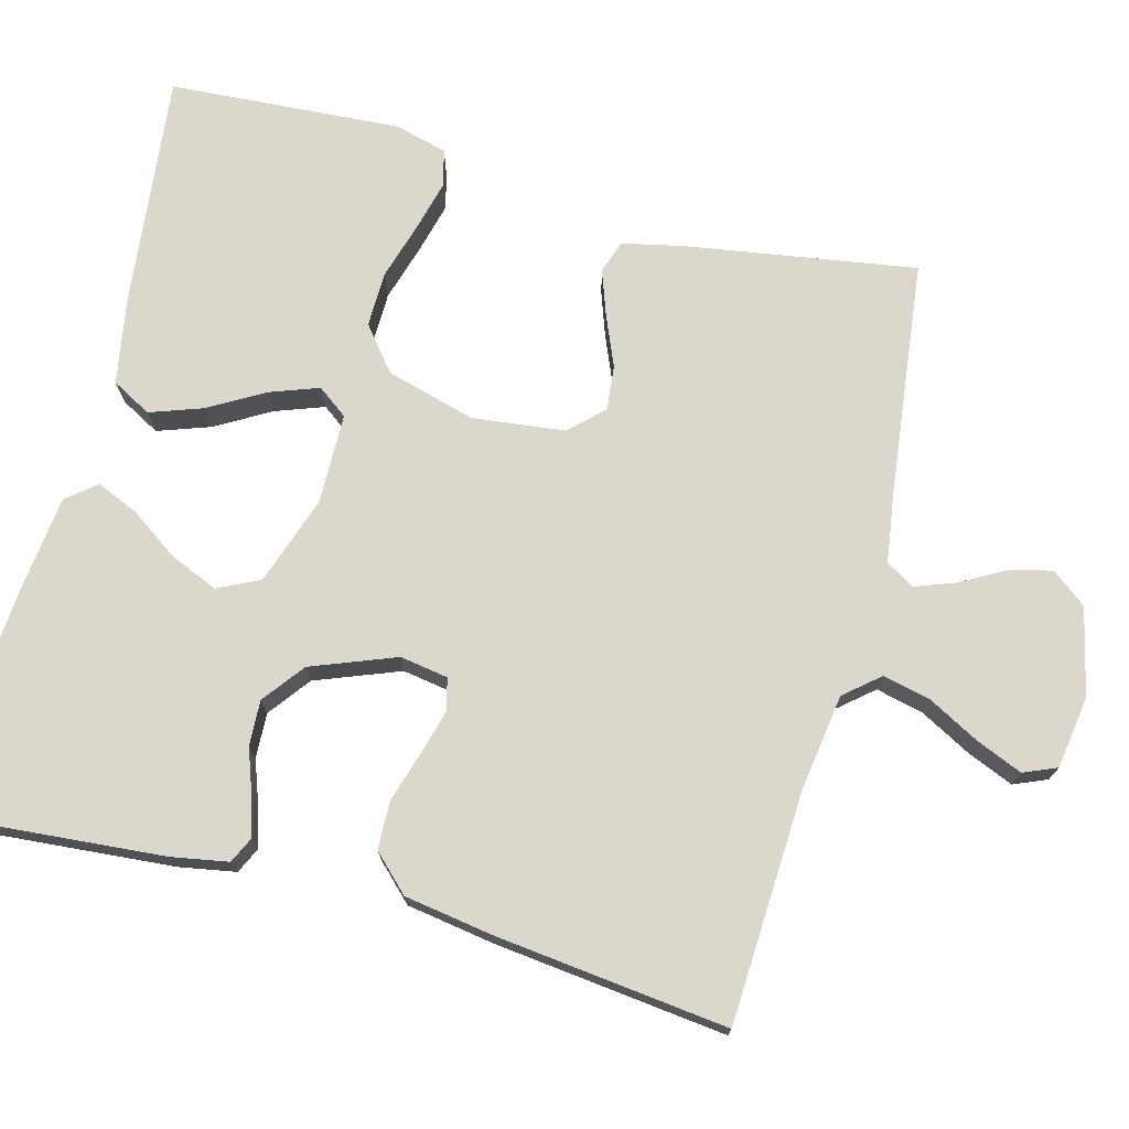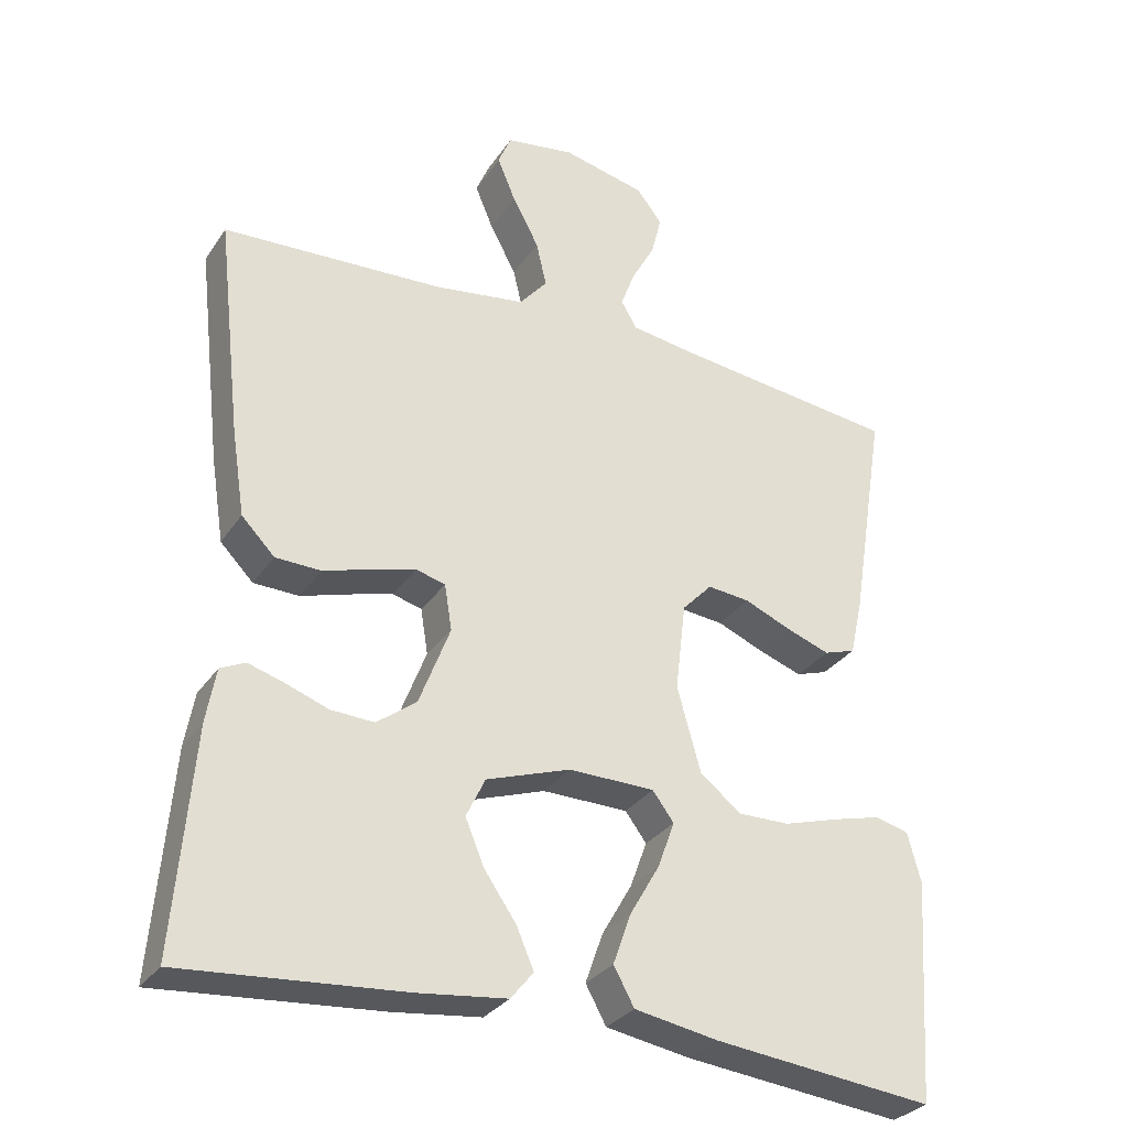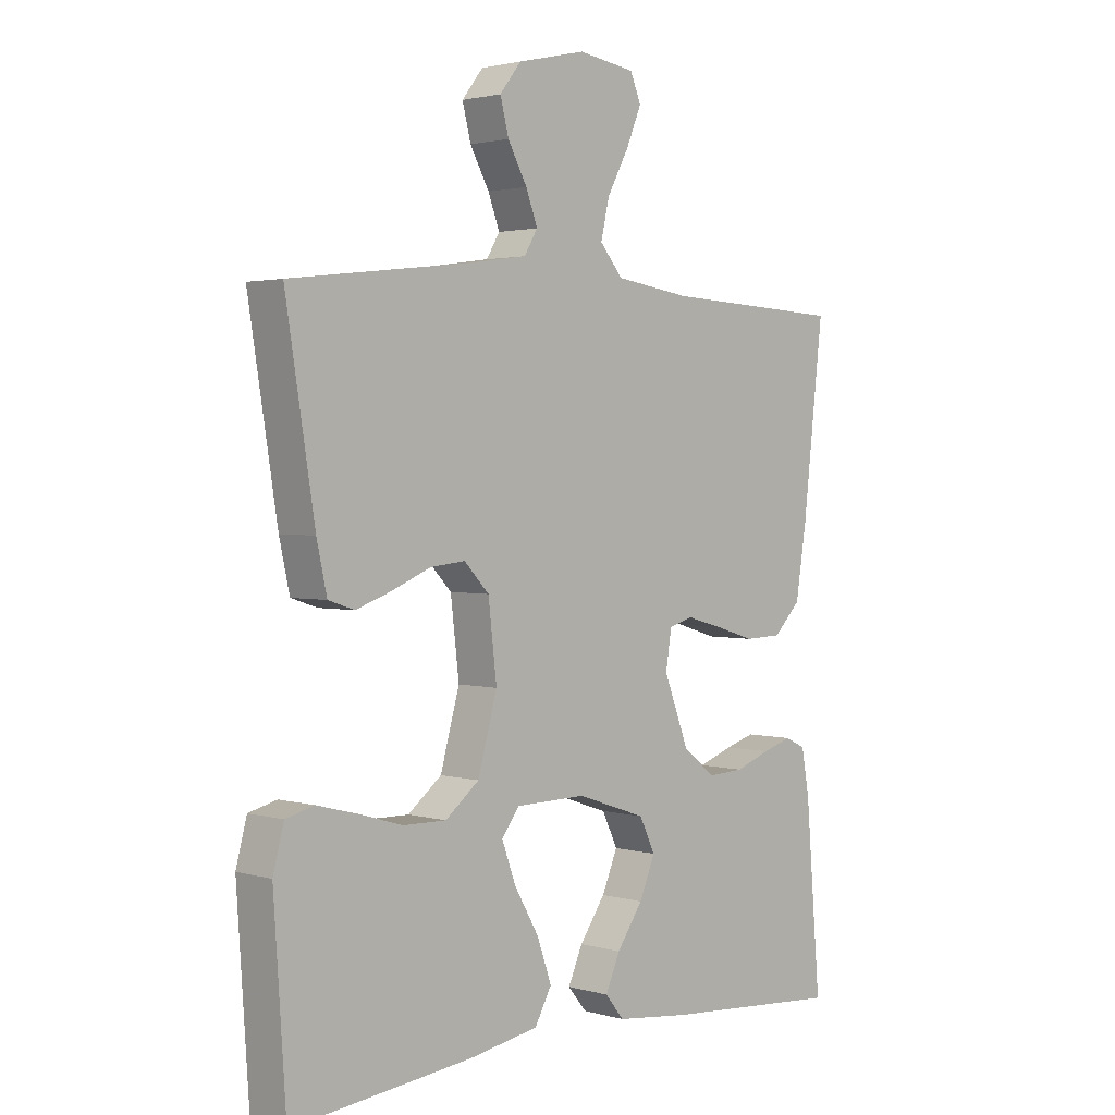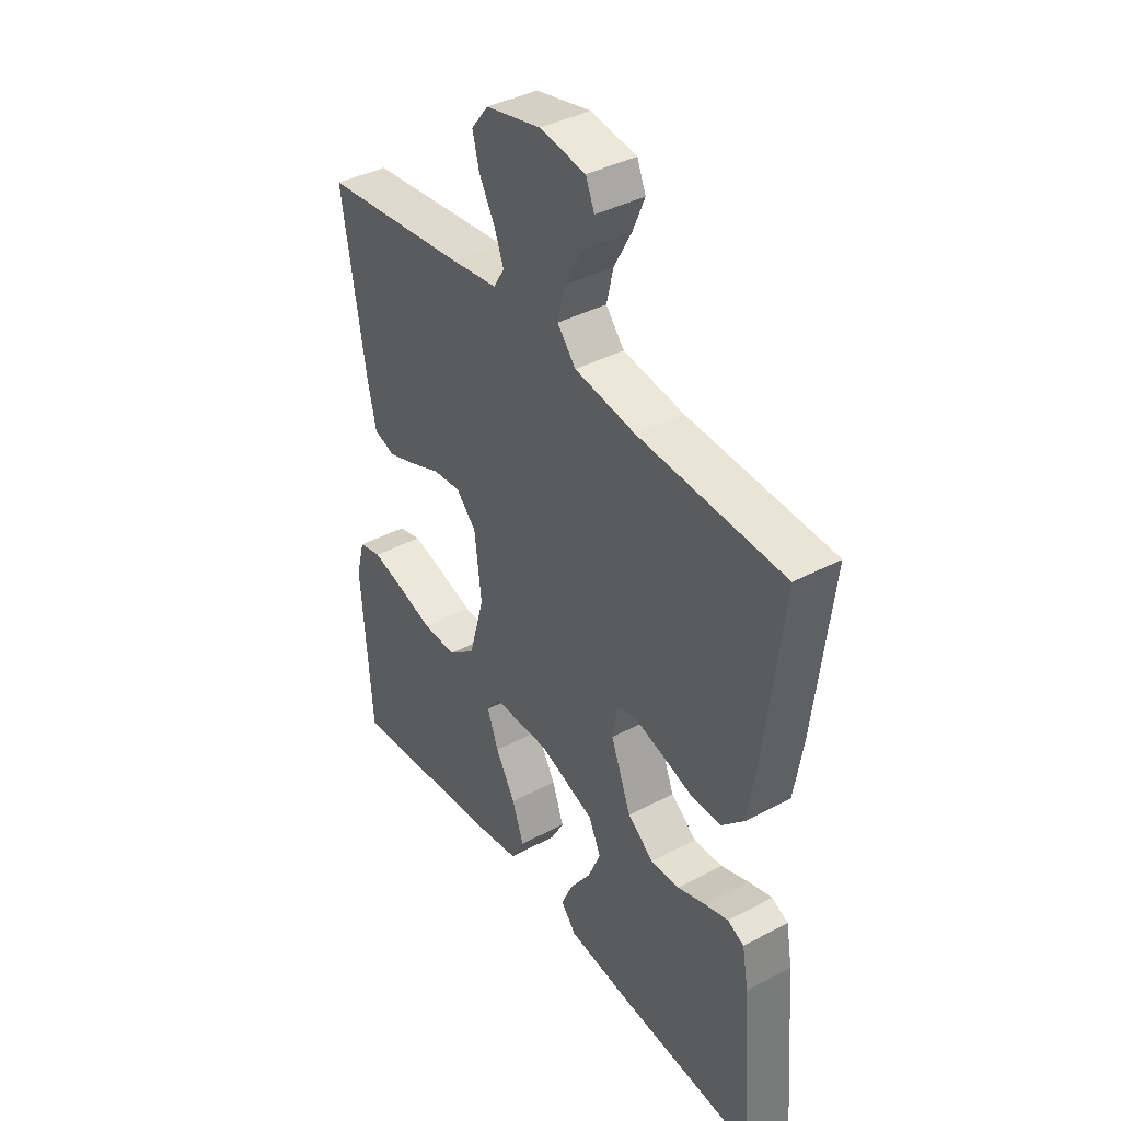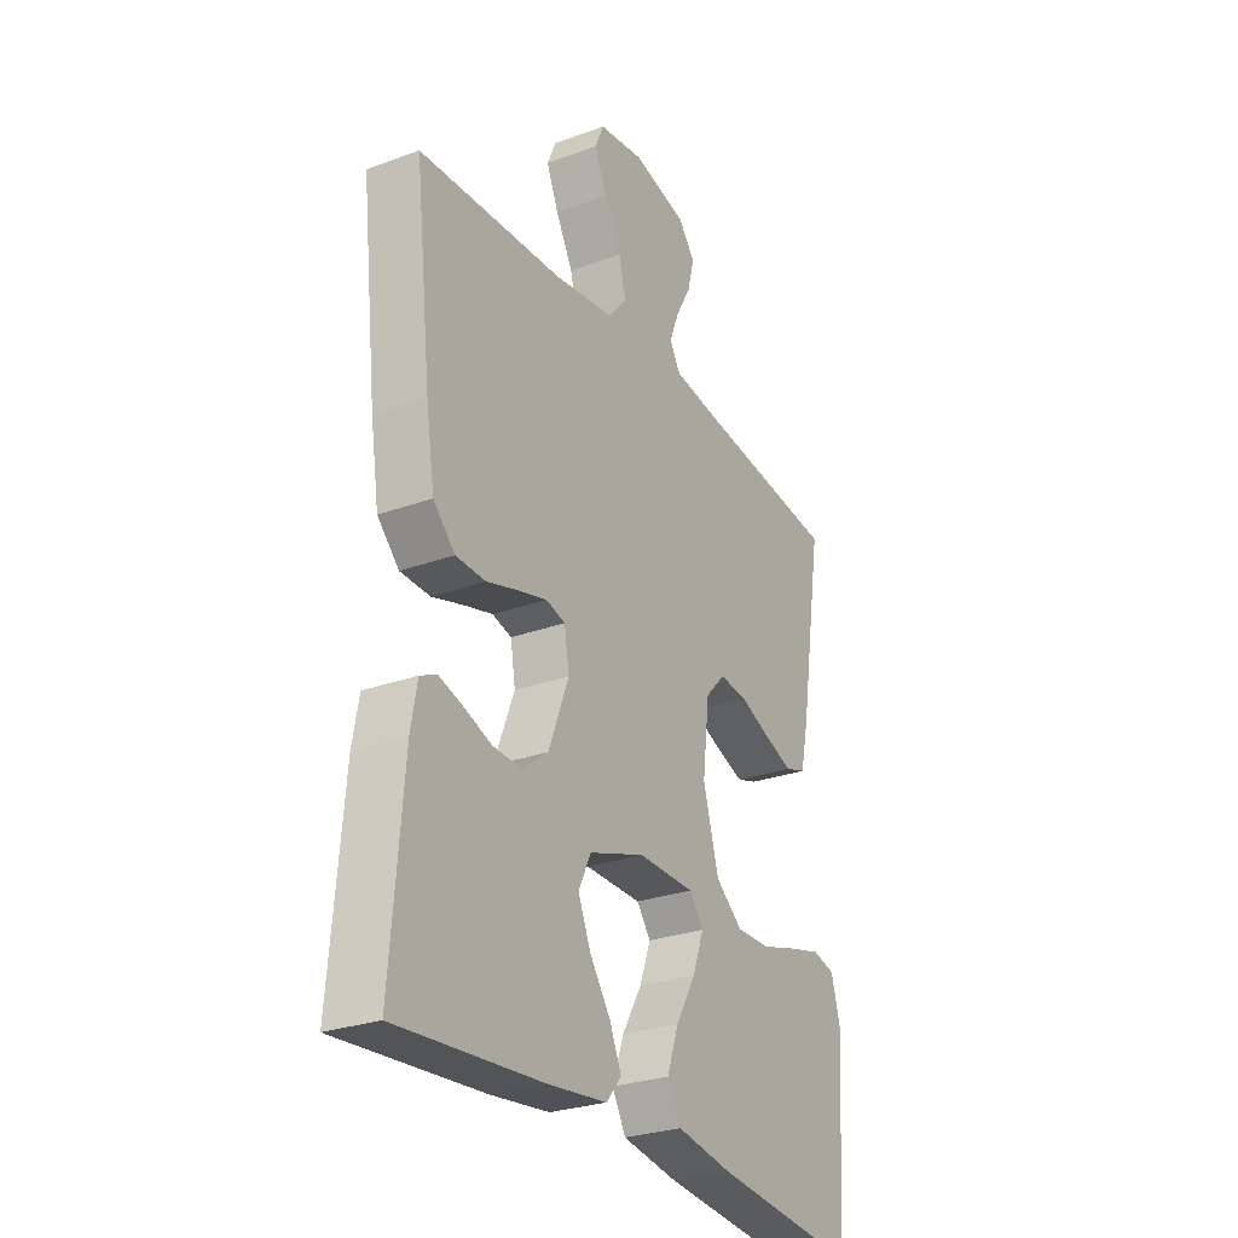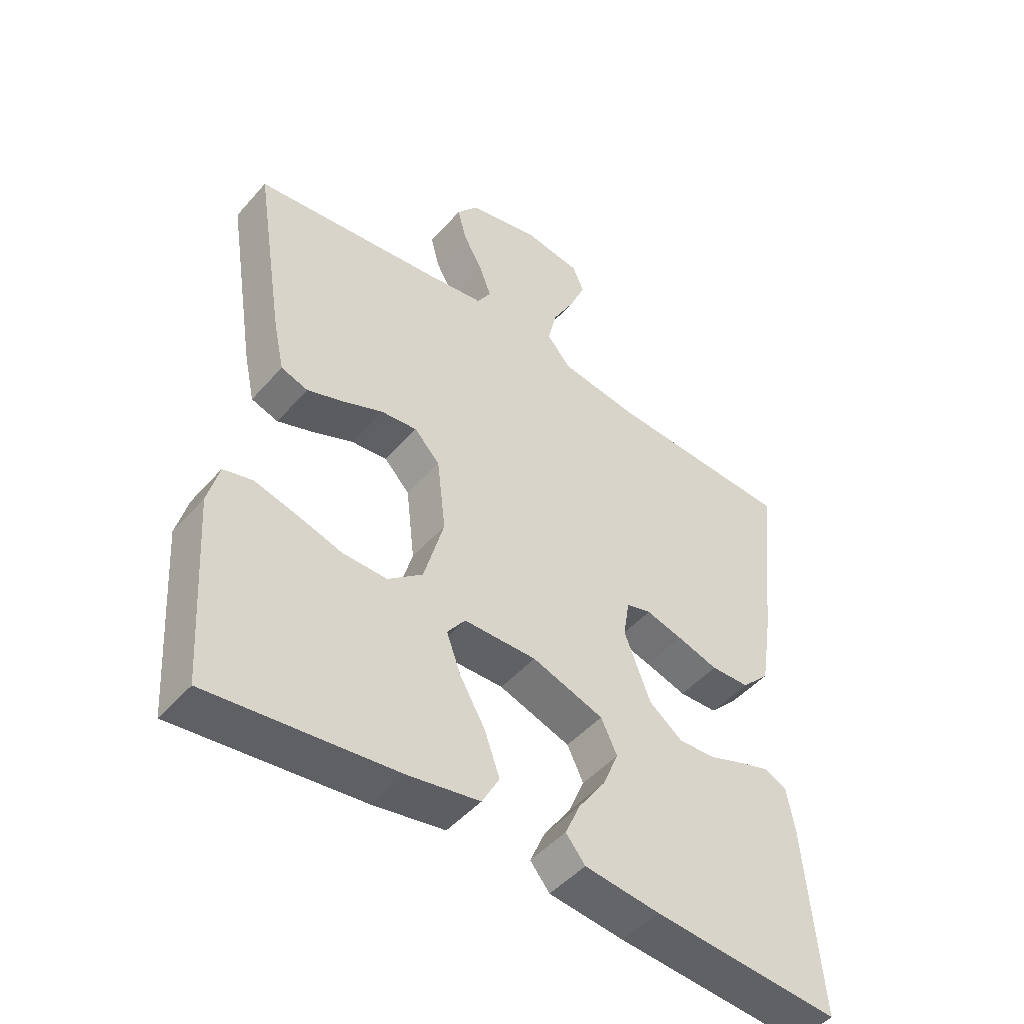
<metadata>
{"format":"obj","ext":"obj","renderer":"f3d","projection":"perspective","resolution":1024,"background":"white","views":[{"elev":73.4,"azim":-75.1,"up":"+Y"},{"elev":-30.4,"azim":-27.9,"up":"+Z"},{"elev":2.2,"azim":134.6,"up":"+Z"},{"elev":39.7,"azim":-123.4,"up":"+Z"},{"elev":-27.6,"azim":-60.7,"up":"+Z"},{"elev":-47.9,"azim":141.0,"up":"+Z"}]}
</metadata>
<code>
v -0.5 0.07 0.5
v -0.2 0.07 0.514
v -0.075 0.07 0.532
v -0.037 0.07 0.577
v -0.051 0.07 0.638
v -0.087 0.07 0.705
v -0.112 0.07 0.765
v -0.094 0.07 0.808
v 0 0.07 0.822
v 0.113 0.07 0.796
v 0.148 0.07 0.751
v 0.134 0.07 0.696
v 0.102 0.07 0.638
v 0.083 0.07 0.587
v 0.105 0.07 0.55
v 0.2 0.07 0.536
v 0.5 0.07 0.5
v 0.452 0.07 0.2
v 0.435 0.07 0.123
v 0.392 0.07 0.109
v 0.333 0.07 0.13
v 0.269 0.07 0.157
v 0.211 0.07 0.163
v 0.17 0.07 0.12
v 0.156 0.07 0
v 0.188 0.07 -0.115
v 0.244 0.07 -0.16
v 0.315 0.07 -0.159
v 0.389 0.07 -0.137
v 0.455 0.07 -0.12
v 0.502 0.07 -0.132
v 0.52 0.07 -0.2
v 0.5 0.07 -0.5
v 0.2 0.07 -0.467
v 0.086 0.07 -0.447
v 0.058 0.07 -0.396
v 0.082 0.07 -0.328
v 0.123 0.07 -0.257
v 0.146 0.07 -0.194
v 0.117 0.07 -0.155
v 0 0.07 -0.153
v -0.115 0.07 -0.192
v -0.141 0.07 -0.246
v -0.115 0.07 -0.308
v -0.072 0.07 -0.37
v -0.048 0.07 -0.425
v -0.079 0.07 -0.463
v -0.2 0.07 -0.477
v -0.5 0.07 -0.5
v -0.475 0.07 -0.2
v -0.462 0.07 -0.127
v -0.428 0.07 -0.111
v -0.379 0.07 -0.126
v -0.321 0.07 -0.147
v -0.262 0.07 -0.15
v -0.208 0.07 -0.109
v -0.166 0.07 0
v -0.176 0.07 0.062
v -0.216 0.07 0.073
v -0.275 0.07 0.057
v -0.341 0.07 0.037
v -0.403 0.07 0.039
v -0.448 0.07 0.085
v -0.466 0.07 0.2
v -0.5 0 0.5
v -0.2 0 0.514
v -0.075 0 0.532
v -0.037 0 0.577
v -0.051 0 0.638
v -0.087 0 0.705
v -0.112 0 0.765
v -0.094 0 0.808
v 0 0 0.822
v 0.113 0 0.796
v 0.148 0 0.751
v 0.134 0 0.696
v 0.102 0 0.638
v 0.083 0 0.587
v 0.105 0 0.55
v 0.2 0 0.536
v 0.5 0 0.5
v 0.452 0 0.2
v 0.435 0 0.123
v 0.392 0 0.109
v 0.333 0 0.13
v 0.269 0 0.157
v 0.211 0 0.163
v 0.17 0 0.12
v 0.156 0 0
v 0.188 0 -0.115
v 0.244 0 -0.16
v 0.315 0 -0.159
v 0.389 0 -0.137
v 0.455 0 -0.12
v 0.502 0 -0.132
v 0.52 0 -0.2
v 0.5 0 -0.5
v 0.2 0 -0.467
v 0.086 0 -0.447
v 0.058 0 -0.396
v 0.082 0 -0.328
v 0.123 0 -0.257
v 0.146 0 -0.194
v 0.117 0 -0.155
v 0 0 -0.153
v -0.115 0 -0.192
v -0.141 0 -0.246
v -0.115 0 -0.308
v -0.072 0 -0.37
v -0.048 0 -0.425
v -0.079 0 -0.463
v -0.2 0 -0.477
v -0.5 0 -0.5
v -0.475 0 -0.2
v -0.462 0 -0.127
v -0.428 0 -0.111
v -0.379 0 -0.126
v -0.321 0 -0.147
v -0.262 0 -0.15
v -0.208 0 -0.109
v -0.166 0 0
v -0.176 0 0.062
v -0.216 0 0.073
v -0.275 0 0.057
v -0.341 0 0.037
v -0.403 0 0.039
v -0.448 0 0.085
v -0.466 0 0.2
f 64 1 2
f 63 64 2
f 62 63 2
f 61 62 2
f 60 61 2
f 59 60 2 3
f 58 59 3 4
f 57 58 4
f 52 53 54
f 51 52 54
f 50 51 54
f 49 50 54
f 48 49 54
f 47 48 54
f 46 47 54
f 45 46 54
f 44 45 54
f 43 44 54 55
f 42 43 55 56
f 36 37 38
f 35 36 38
f 34 35 38
f 33 34 38
f 32 33 38
f 31 32 38
f 30 31 38
f 29 30 38
f 28 29 38
f 27 28 38 39
f 26 27 39 40
f 20 21 22
f 19 20 22
f 18 19 22
f 17 18 22
f 16 17 22
f 15 16 22 23
f 14 15 23 24
f 11 12 13
f 10 11 13
f 9 10 13
f 8 9 13
f 7 8 13
f 6 7 13
f 5 6 13
f 4 5 13 14
f 14 24 25
f 4 14 25
f 57 4 25
f 56 57 25
f 42 56 25
f 41 42 25
f 25 26 40 41
f 66 65 128
f 66 128 127
f 66 127 126
f 66 126 125
f 66 125 124
f 67 66 124 123
f 68 67 123 122
f 68 122 121
f 118 117 116
f 118 116 115
f 118 115 114
f 118 114 113
f 118 113 112
f 118 112 111
f 118 111 110
f 118 110 109
f 118 109 108
f 119 118 108 107
f 120 119 107 106
f 102 101 100
f 102 100 99
f 102 99 98
f 102 98 97
f 102 97 96
f 102 96 95
f 102 95 94
f 102 94 93
f 102 93 92
f 103 102 92 91
f 104 103 91 90
f 86 85 84
f 86 84 83
f 86 83 82
f 86 82 81
f 86 81 80
f 87 86 80 79
f 88 87 79 78
f 77 76 75
f 77 75 74
f 77 74 73
f 77 73 72
f 77 72 71
f 77 71 70
f 77 70 69
f 78 77 69 68
f 89 88 78
f 89 78 68
f 89 68 121
f 89 121 120
f 89 120 106
f 89 106 105
f 105 104 90 89
f 1 65 66 2
f 2 66 67 3
f 3 67 68 4
f 4 68 69 5
f 5 69 70 6
f 6 70 71 7
f 7 71 72 8
f 8 72 73 9
f 9 73 74 10
f 10 74 75 11
f 11 75 76 12
f 12 76 77 13
f 13 77 78 14
f 14 78 79 15
f 15 79 80 16
f 16 80 81 17
f 17 81 82 18
f 18 82 83 19
f 19 83 84 20
f 20 84 85 21
f 21 85 86 22
f 22 86 87 23
f 23 87 88 24
f 24 88 89 25
f 25 89 90 26
f 26 90 91 27
f 27 91 92 28
f 28 92 93 29
f 29 93 94 30
f 30 94 95 31
f 31 95 96 32
f 32 96 97 33
f 33 97 98 34
f 34 98 99 35
f 35 99 100 36
f 36 100 101 37
f 37 101 102 38
f 38 102 103 39
f 39 103 104 40
f 40 104 105 41
f 41 105 106 42
f 42 106 107 43
f 43 107 108 44
f 44 108 109 45
f 45 109 110 46
f 46 110 111 47
f 47 111 112 48
f 48 112 113 49
f 49 113 114 50
f 50 114 115 51
f 51 115 116 52
f 52 116 117 53
f 53 117 118 54
f 54 118 119 55
f 55 119 120 56
f 56 120 121 57
f 57 121 122 58
f 58 122 123 59
f 59 123 124 60
f 60 124 125 61
f 61 125 126 62
f 62 126 127 63
f 63 127 128 64
f 64 128 65 1

</code>
